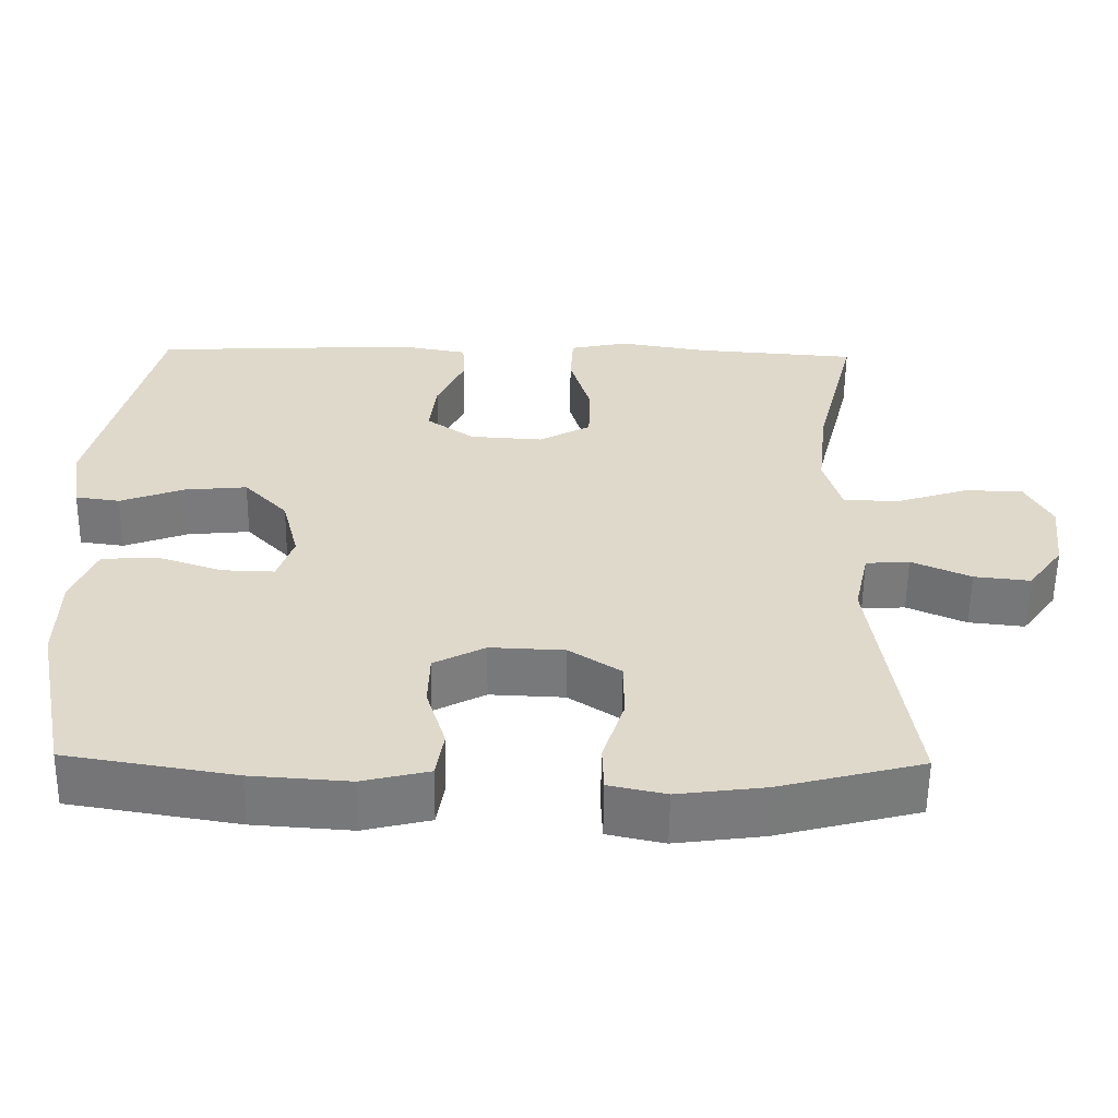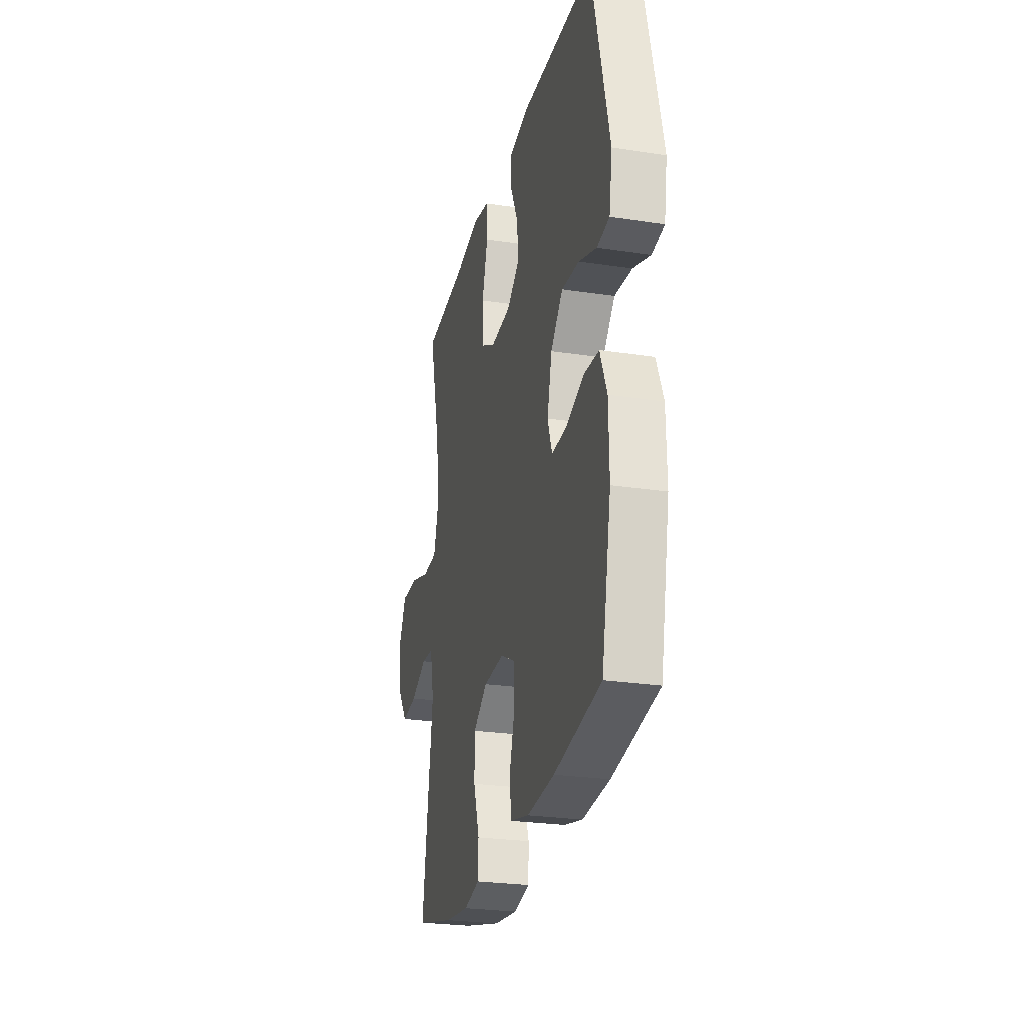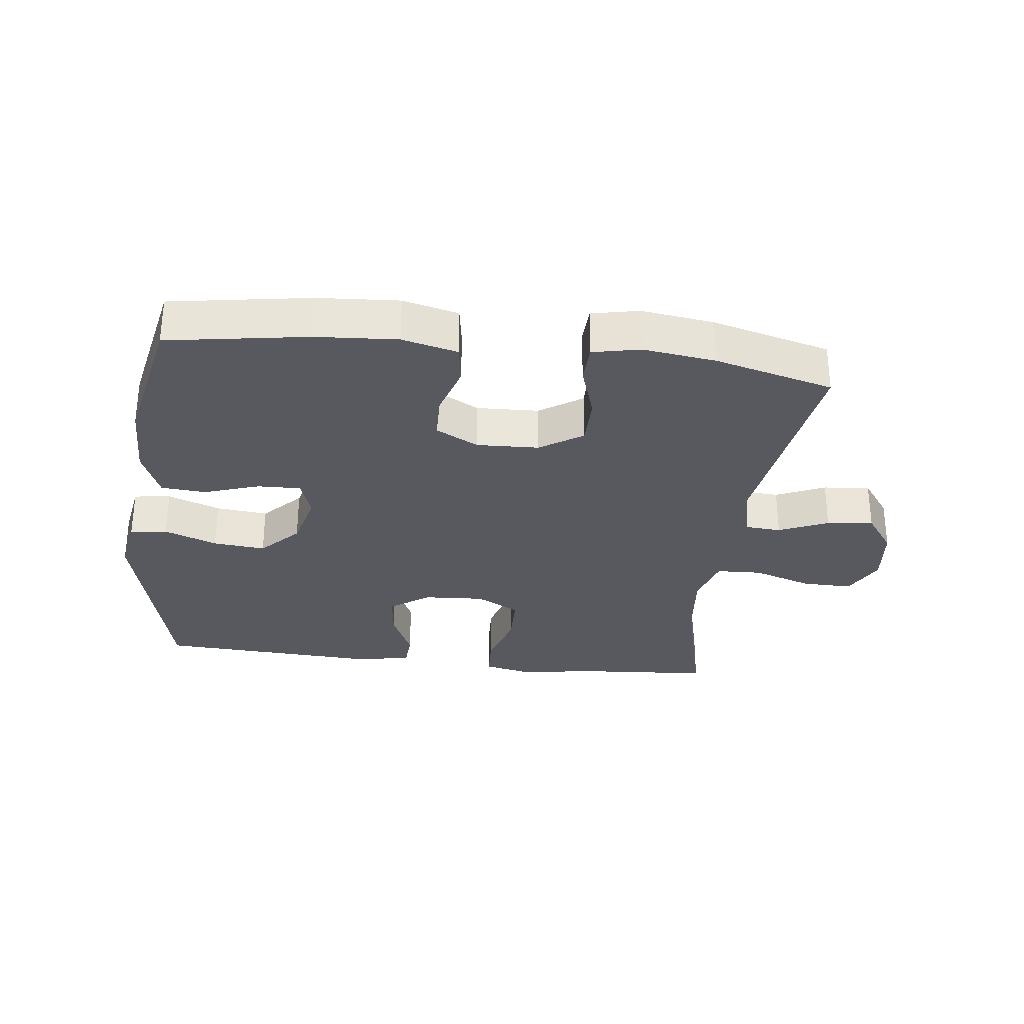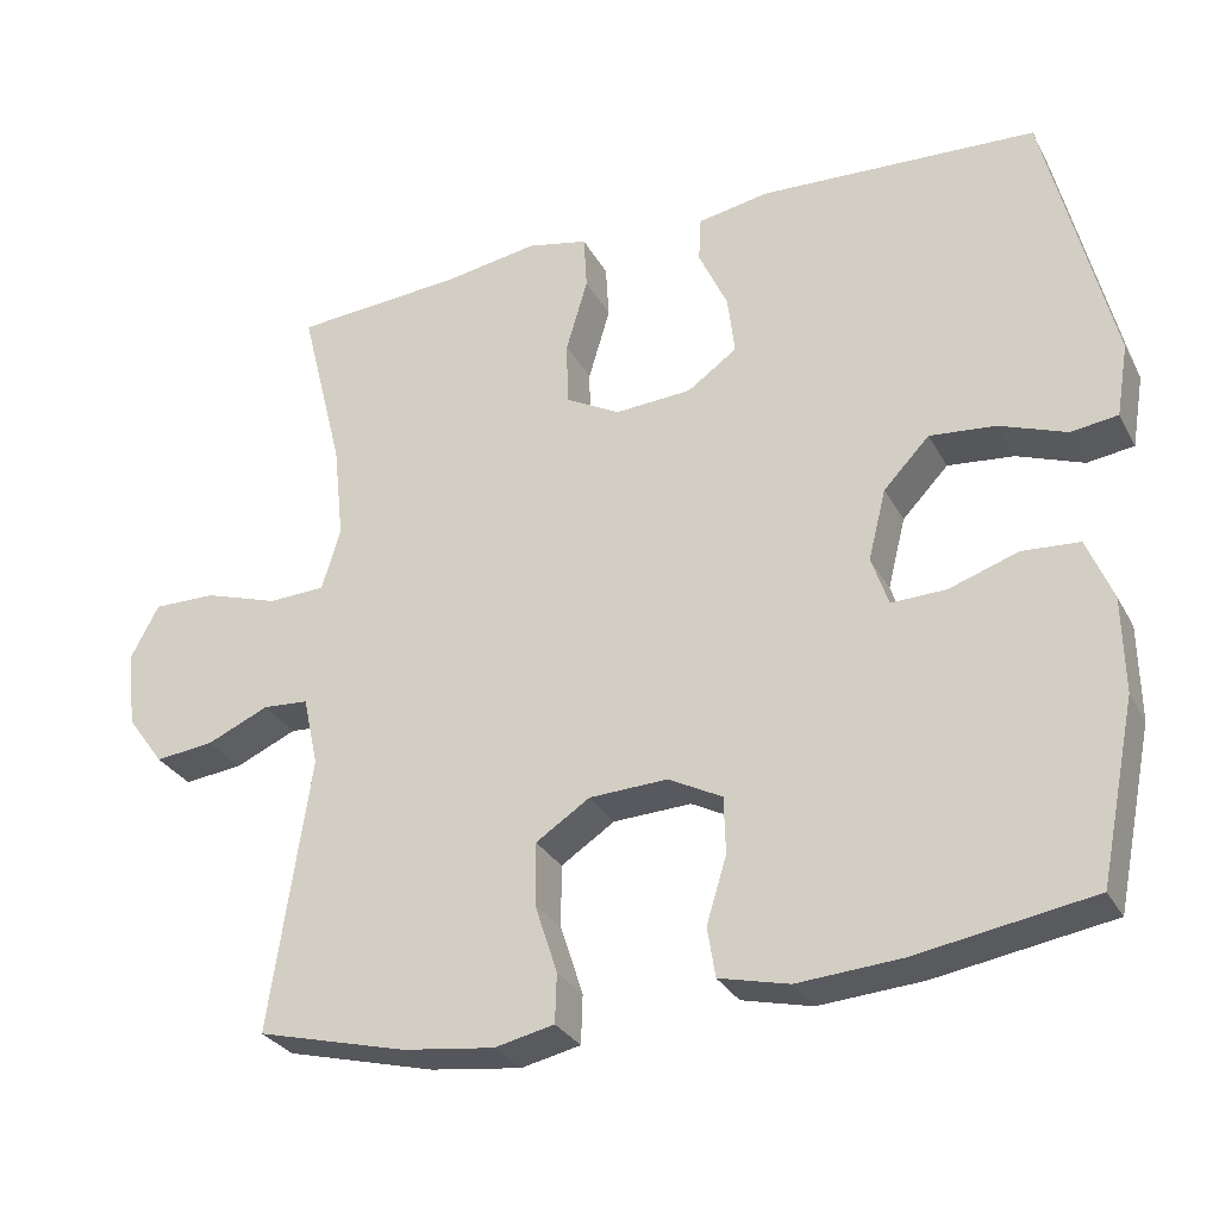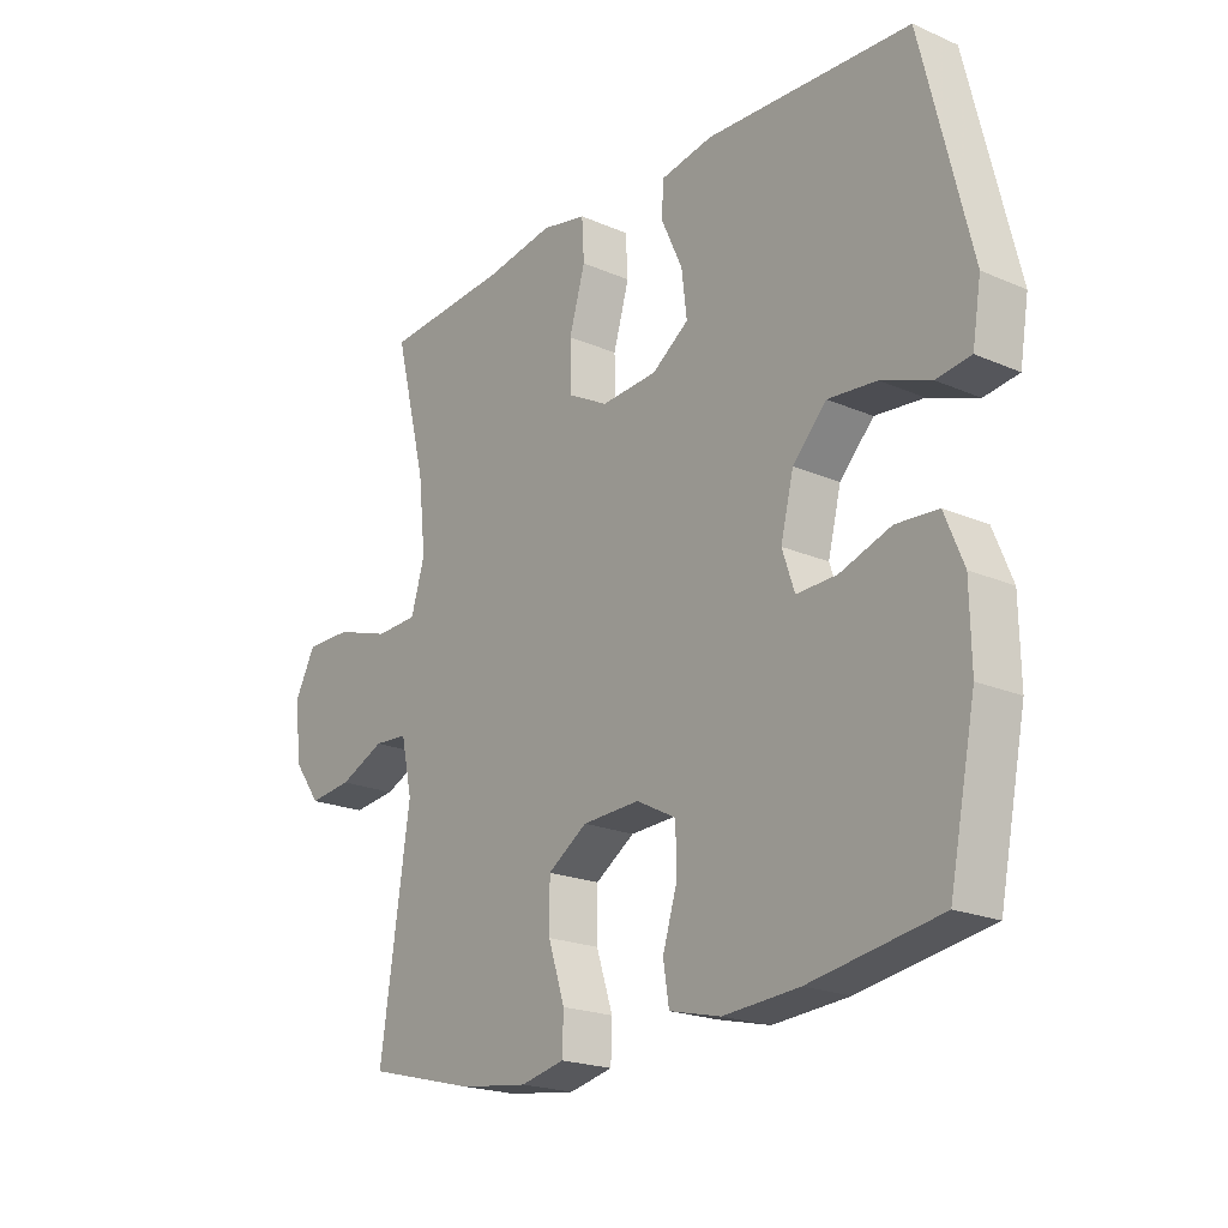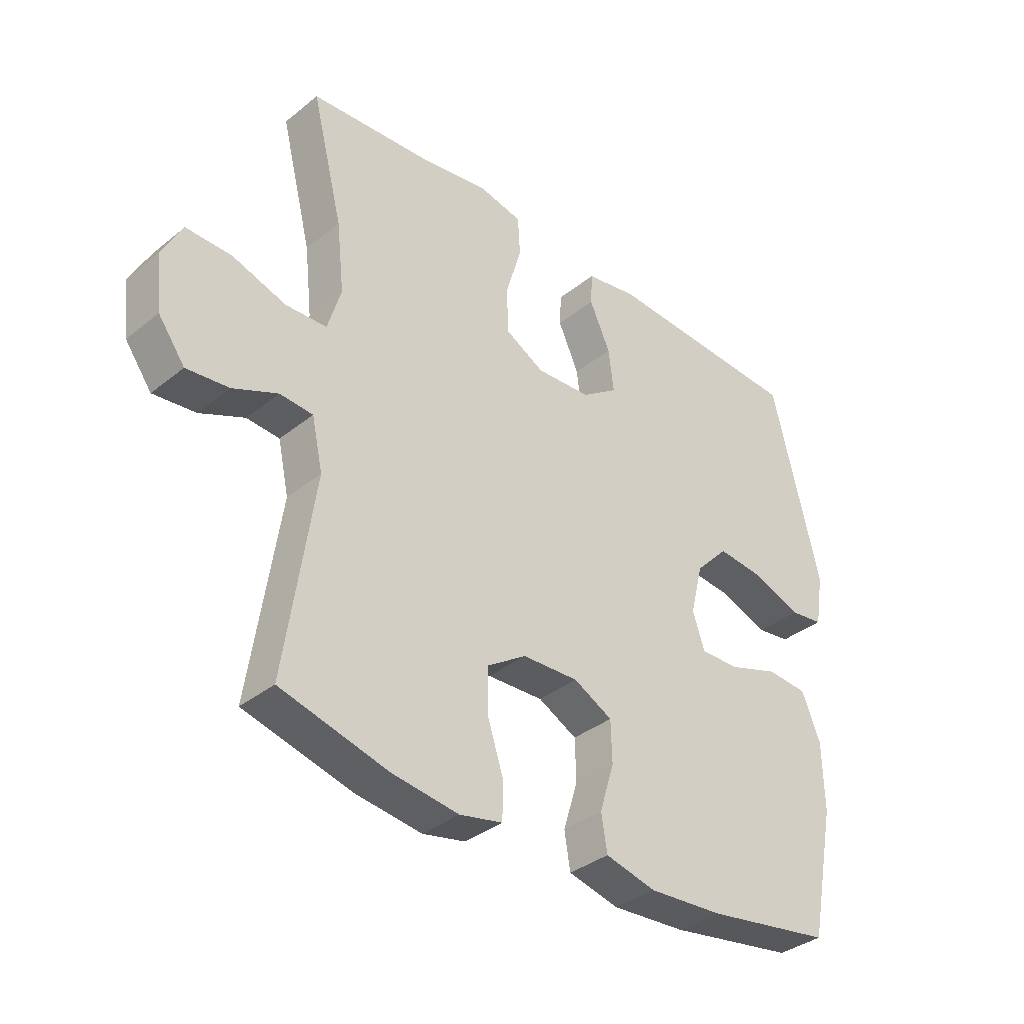
<metadata>
{"format":"obj","ext":"obj","renderer":"f3d","projection":"perspective","resolution":1024,"background":"white","views":[{"elev":-57.9,"azim":179.3,"up":"+Z"},{"elev":-26.0,"azim":76.4,"up":"+Z"},{"elev":-30.4,"azim":173.0,"up":"+Y"},{"elev":-29.7,"azim":23.8,"up":"+Z"},{"elev":-20.7,"azim":51.9,"up":"+Z"},{"elev":-36.0,"azim":-43.6,"up":"+Z"}]}
</metadata>
<code>
v 0.5 0.07 -0.5
v 0.281 0.07 -0.536
v 0.153 0.07 -0.545
v 0.066 0.07 -0.524
v 0.056 0.07 -0.462
v 0.081 0.07 -0.38
v 0.079 0.07 -0.309
v 0.012 0.07 -0.274
v -0.085 0.07 -0.278
v -0.152 0.07 -0.322
v -0.152 0.07 -0.4
v -0.124 0.07 -0.486
v -0.126 0.07 -0.547
v -0.2 0.07 -0.563
v -0.314 0.07 -0.548
v -0.5 0.07 -0.5
v -0.45 0.07 -0.159
v -0.469 0.07 -0.072
v -0.526 0.07 -0.068
v -0.603 0.07 -0.102
v -0.676 0.07 -0.11
v -0.722 0.07 -0.047
v -0.733 0.07 0.048
v -0.698 0.07 0.115
v -0.62 0.07 0.114
v -0.527 0.07 0.084
v -0.456 0.07 0.087
v -0.433 0.07 0.165
v -0.446 0.07 0.284
v -0.5 0.07 0.5
v -0.288 0.07 0.516
v -0.172 0.07 0.535
v -0.096 0.07 0.519
v -0.092 0.07 0.451
v -0.119 0.07 0.359
v -0.117 0.07 0.279
v -0.049 0.07 0.242
v 0.046 0.07 0.248
v 0.108 0.07 0.292
v 0.099 0.07 0.366
v 0.063 0.07 0.445
v 0.066 0.07 0.501
v 0.155 0.07 0.517
v 0.5 0.07 0.5
v 0.582 0.07 0.162
v 0.567 0.07 0.072
v 0.509 0.07 0.064
v 0.426 0.07 0.095
v 0.344 0.07 0.103
v 0.287 0.07 0.043
v 0.265 0.07 -0.045
v 0.286 0.07 -0.107
v 0.354 0.07 -0.105
v 0.44 0.07 -0.076
v 0.511 0.07 -0.081
v 0.543 0.07 -0.159
v 0.545 0.07 -0.278
v 0.5 0 -0.5
v 0.281 0 -0.536
v 0.153 0 -0.545
v 0.066 0 -0.524
v 0.056 0 -0.462
v 0.081 0 -0.38
v 0.079 0 -0.309
v 0.012 0 -0.274
v -0.085 0 -0.278
v -0.152 0 -0.322
v -0.152 0 -0.4
v -0.124 0 -0.486
v -0.126 0 -0.547
v -0.2 0 -0.563
v -0.314 0 -0.548
v -0.5 0 -0.5
v -0.45 0 -0.159
v -0.469 0 -0.072
v -0.526 0 -0.068
v -0.603 0 -0.102
v -0.676 0 -0.11
v -0.722 0 -0.047
v -0.733 0 0.048
v -0.698 0 0.115
v -0.62 0 0.114
v -0.527 0 0.084
v -0.456 0 0.087
v -0.433 0 0.165
v -0.446 0 0.284
v -0.5 0 0.5
v -0.288 0 0.516
v -0.172 0 0.535
v -0.096 0 0.519
v -0.092 0 0.451
v -0.119 0 0.359
v -0.117 0 0.279
v -0.049 0 0.242
v 0.046 0 0.248
v 0.108 0 0.292
v 0.099 0 0.366
v 0.063 0 0.445
v 0.066 0 0.501
v 0.155 0 0.517
v 0.5 0 0.5
v 0.582 0 0.162
v 0.567 0 0.072
v 0.509 0 0.064
v 0.426 0 0.095
v 0.344 0 0.103
v 0.287 0 0.043
v 0.265 0 -0.045
v 0.286 0 -0.107
v 0.354 0 -0.105
v 0.44 0 -0.076
v 0.511 0 -0.081
v 0.543 0 -0.159
v 0.545 0 -0.278
f 4 5 6
f 3 4 6
f 2 3 6
f 1 2 6
f 57 1 6
f 56 57 6
f 55 56 6
f 54 55 6
f 53 54 6
f 52 53 6 7
f 51 52 7 8
f 50 51 8 9
f 49 50 9 10
f 46 47 48
f 45 46 48
f 44 45 48
f 43 44 48
f 42 43 48
f 41 42 48
f 40 41 48
f 39 40 48 49
f 38 39 49 10
f 33 34 35
f 32 33 35
f 31 32 35
f 31 35 36
f 30 31 36
f 29 30 36
f 28 29 36 37
f 24 25 26
f 23 24 26
f 22 23 26
f 21 22 26
f 20 21 26
f 19 20 26
f 18 19 26 27
f 37 38 10
f 28 37 10
f 27 28 10
f 18 27 10
f 17 18 10
f 15 16 17
f 14 15 17
f 13 14 17
f 12 13 17
f 11 12 17
f 10 11 17
f 63 62 61
f 63 61 60
f 63 60 59
f 63 59 58
f 63 58 114
f 63 114 113
f 63 113 112
f 63 112 111
f 63 111 110
f 64 63 110 109
f 65 64 109 108
f 66 65 108 107
f 67 66 107 106
f 105 104 103
f 105 103 102
f 105 102 101
f 105 101 100
f 105 100 99
f 105 99 98
f 105 98 97
f 106 105 97 96
f 67 106 96 95
f 92 91 90
f 92 90 89
f 92 89 88
f 93 92 88
f 93 88 87
f 93 87 86
f 94 93 86 85
f 83 82 81
f 83 81 80
f 83 80 79
f 83 79 78
f 83 78 77
f 83 77 76
f 84 83 76 75
f 67 95 94
f 67 94 85
f 67 85 84
f 67 84 75
f 67 75 74
f 74 73 72
f 74 72 71
f 74 71 70
f 74 70 69
f 74 69 68
f 74 68 67
f 1 58 59 2
f 2 59 60 3
f 3 60 61 4
f 4 61 62 5
f 5 62 63 6
f 6 63 64 7
f 7 64 65 8
f 8 65 66 9
f 9 66 67 10
f 10 67 68 11
f 11 68 69 12
f 12 69 70 13
f 13 70 71 14
f 14 71 72 15
f 15 72 73 16
f 16 73 74 17
f 17 74 75 18
f 18 75 76 19
f 19 76 77 20
f 20 77 78 21
f 21 78 79 22
f 22 79 80 23
f 23 80 81 24
f 24 81 82 25
f 25 82 83 26
f 26 83 84 27
f 27 84 85 28
f 28 85 86 29
f 29 86 87 30
f 30 87 88 31
f 31 88 89 32
f 32 89 90 33
f 33 90 91 34
f 34 91 92 35
f 35 92 93 36
f 36 93 94 37
f 37 94 95 38
f 38 95 96 39
f 39 96 97 40
f 40 97 98 41
f 41 98 99 42
f 42 99 100 43
f 43 100 101 44
f 44 101 102 45
f 45 102 103 46
f 46 103 104 47
f 47 104 105 48
f 48 105 106 49
f 49 106 107 50
f 50 107 108 51
f 51 108 109 52
f 52 109 110 53
f 53 110 111 54
f 54 111 112 55
f 55 112 113 56
f 56 113 114 57
f 57 114 58 1

</code>
